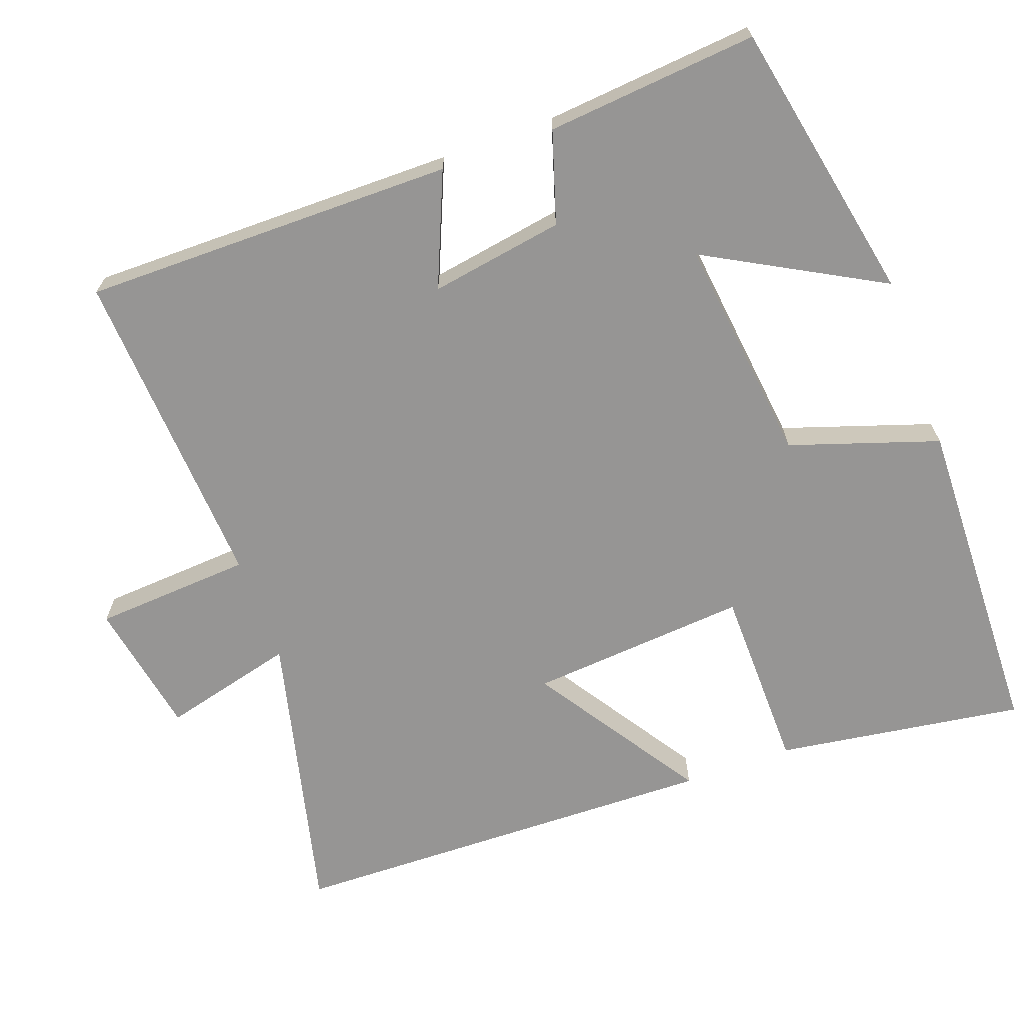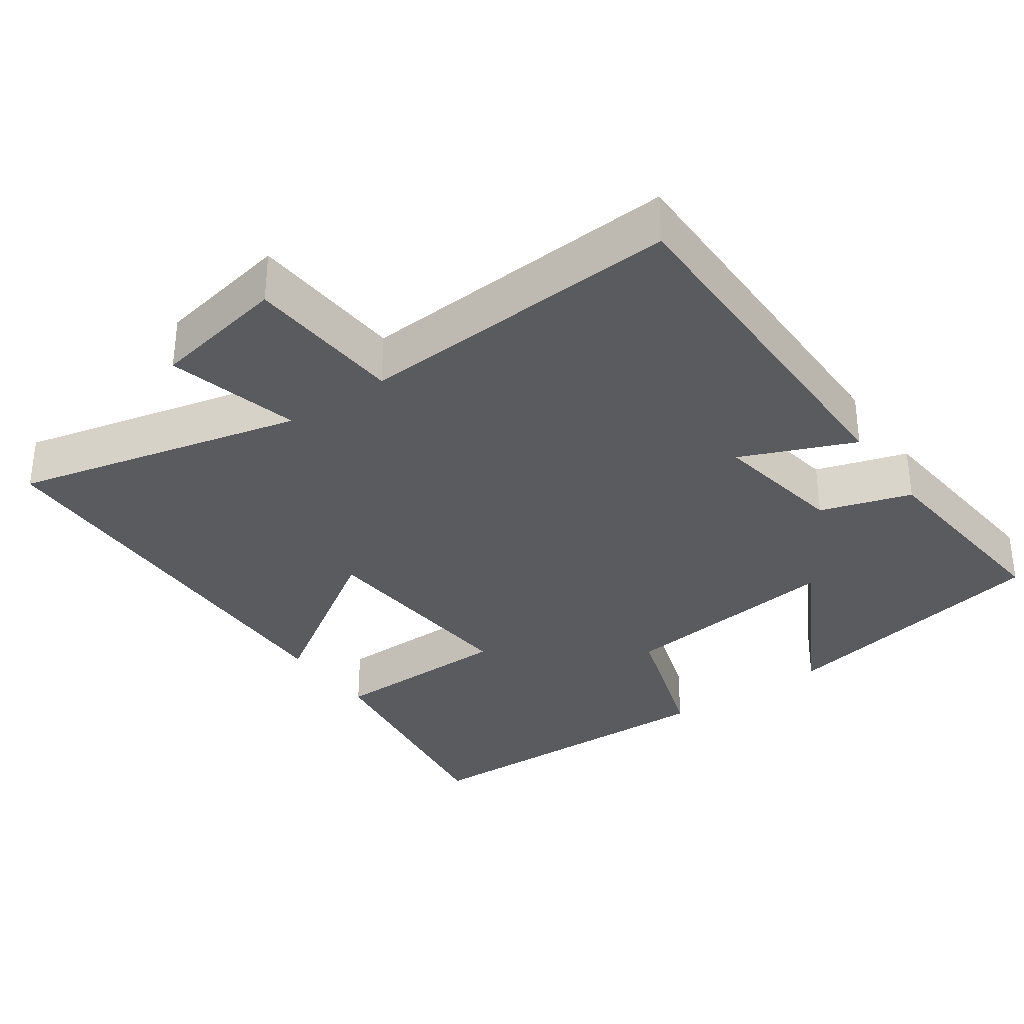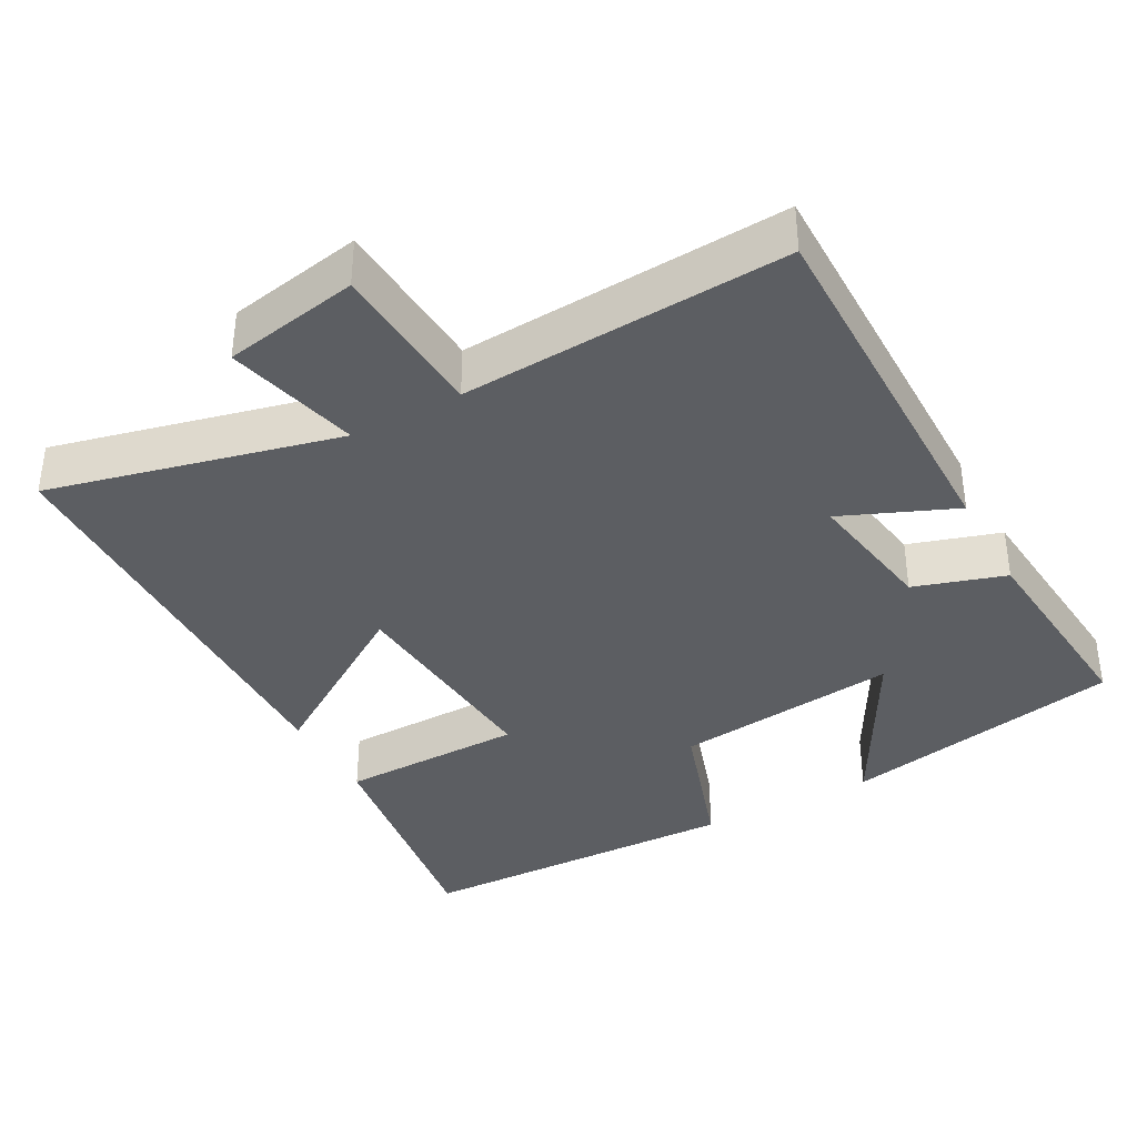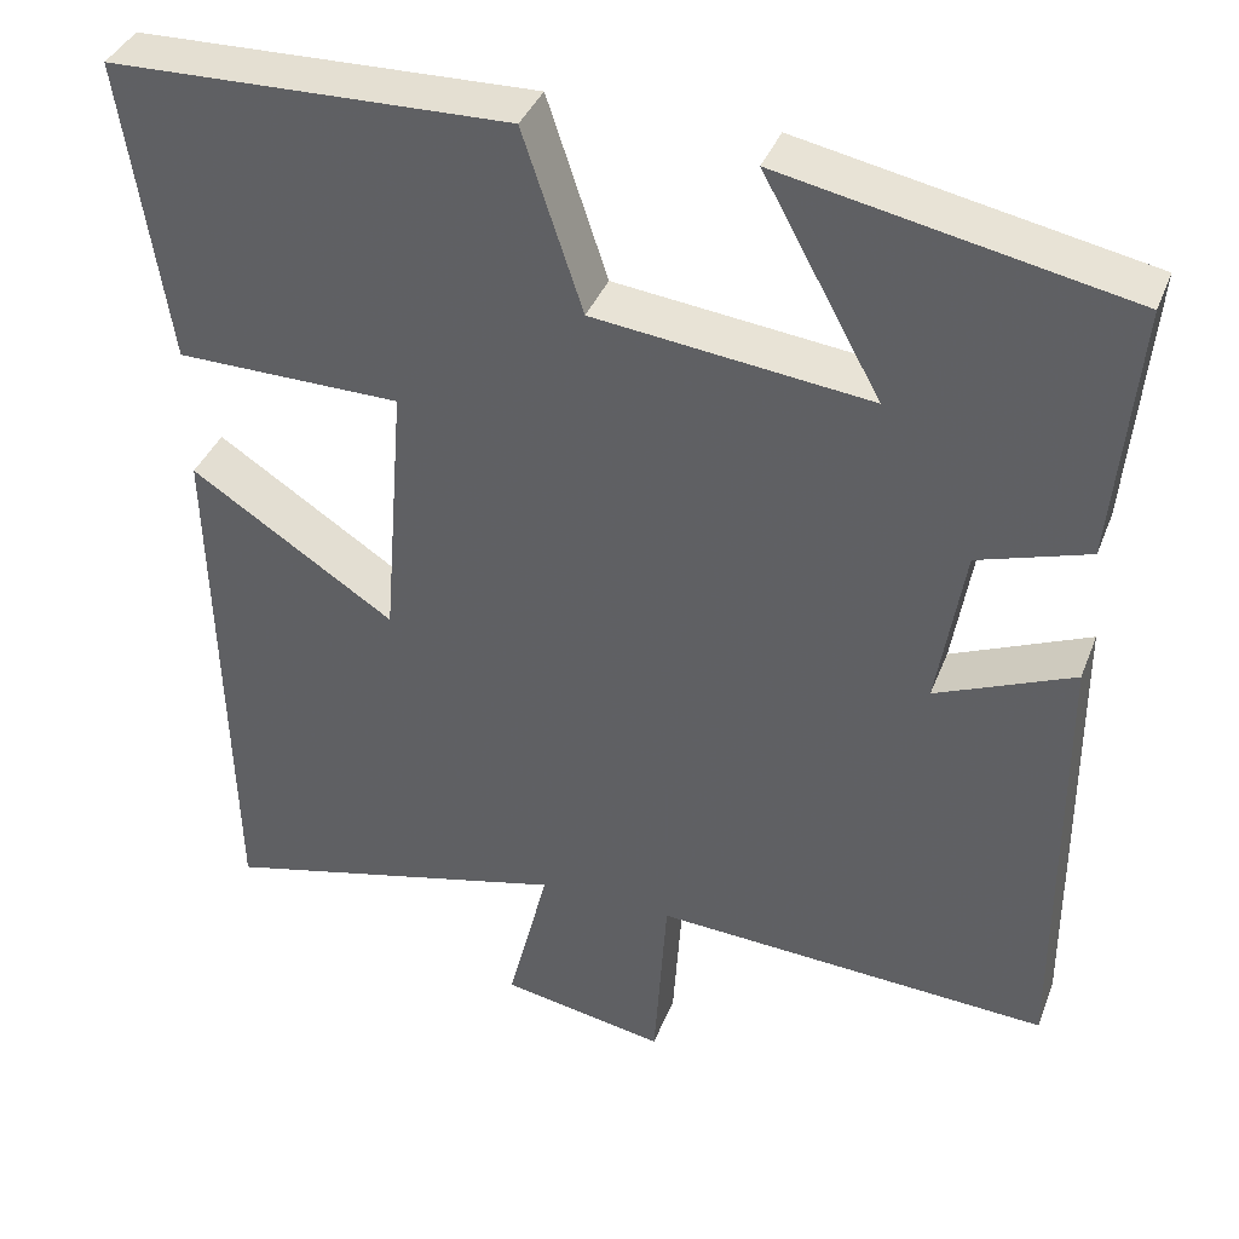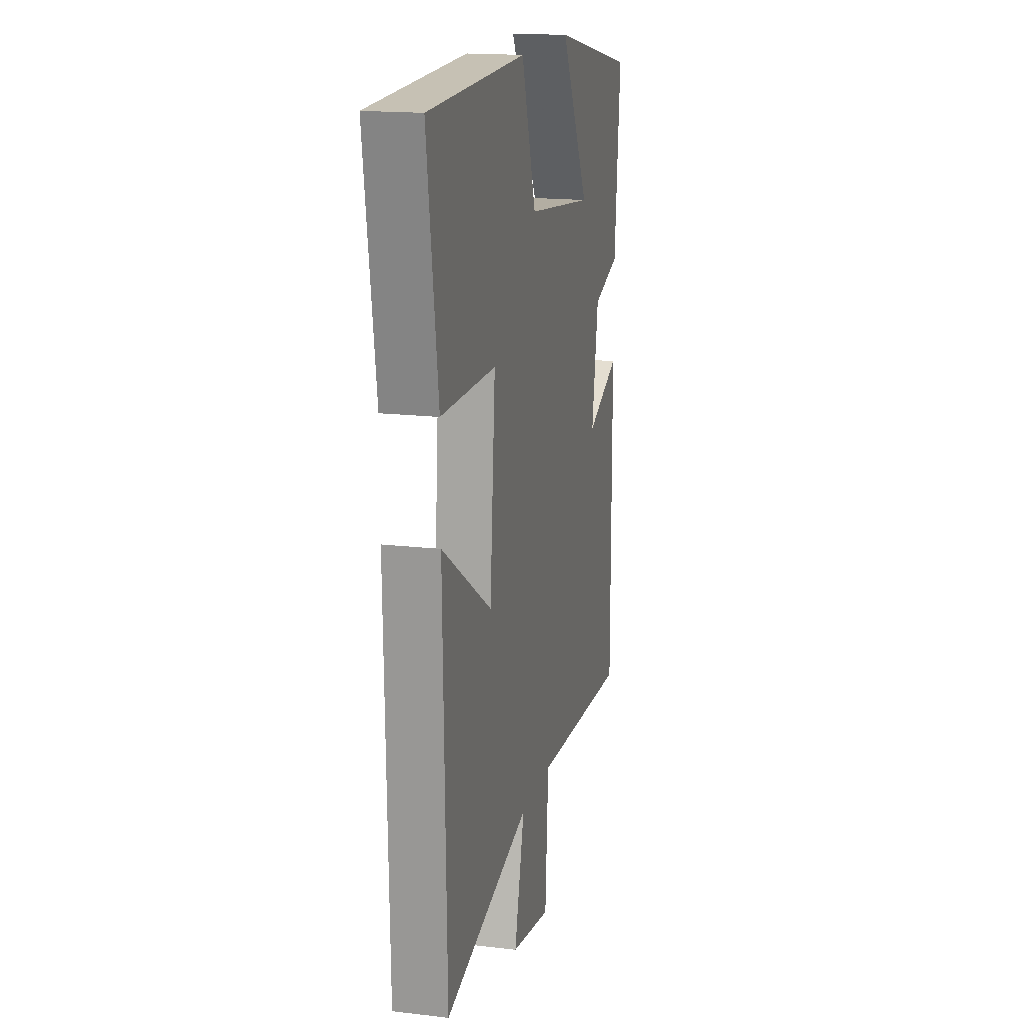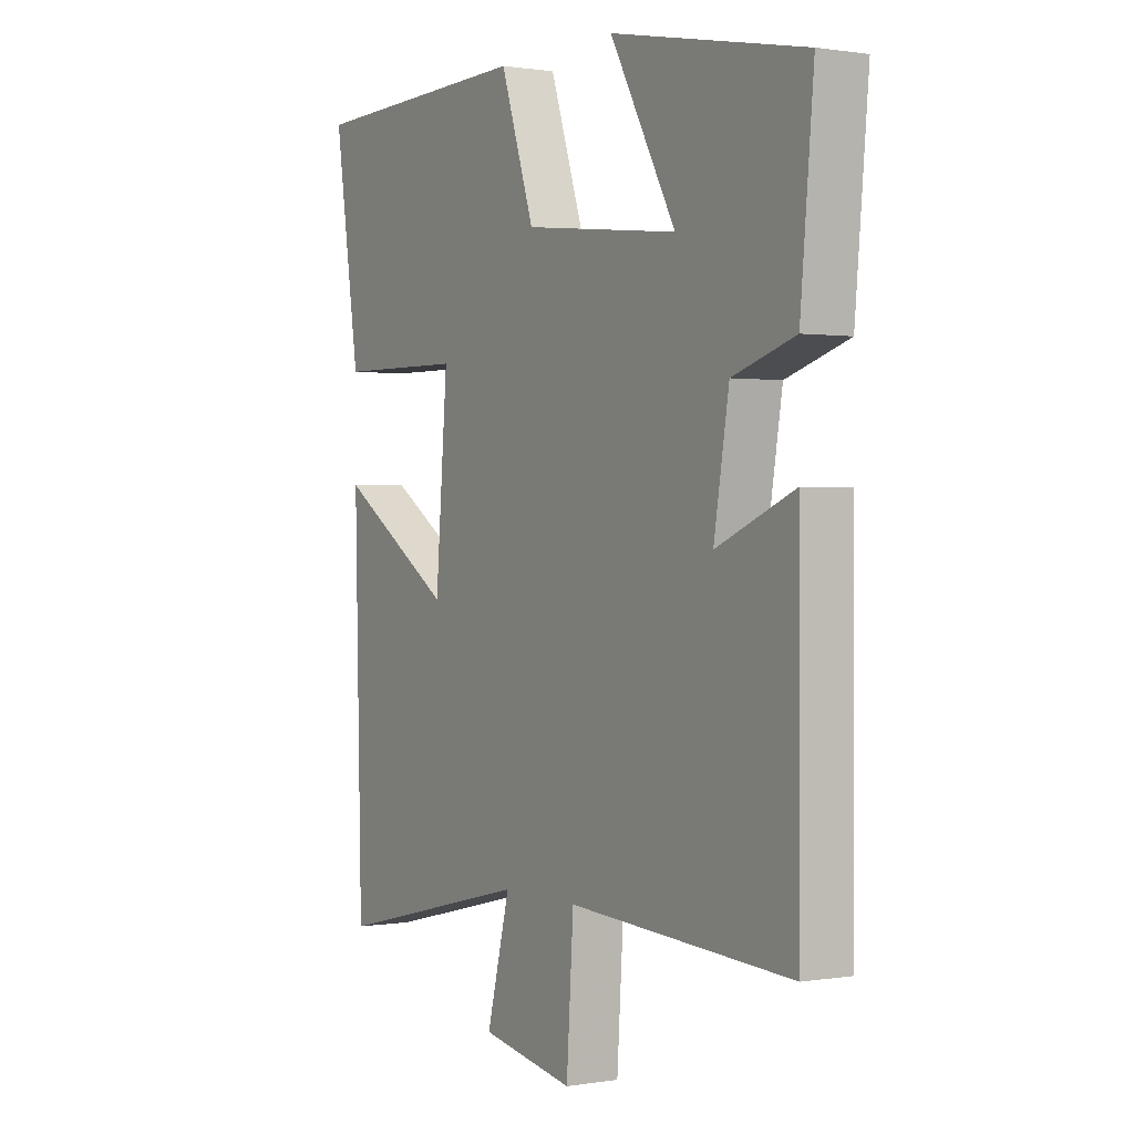
<metadata>
{"format":"obj","ext":"obj","renderer":"f3d","projection":"perspective","resolution":1024,"background":"white","views":[{"elev":-67.6,"azim":-70.0,"up":"+Y"},{"elev":-33.4,"azim":-144.7,"up":"+Y"},{"elev":-37.5,"azim":-151.4,"up":"+Y"},{"elev":38.1,"azim":-160.2,"up":"+Z"},{"elev":17.1,"azim":103.4,"up":"+Z"},{"elev":0.7,"azim":-121.4,"up":"+Z"}]}
</metadata>
<code>
v 0.486 0.07 -0.595
v 0.093 0.07 -0.5
v 0.139 0.07 -0.681
v -0.045 0.07 -0.715
v -0.059 0.07 -0.5
v -0.502 0.07 -0.526
v -0.5 0.07 -0.02
v -0.346 0.07 -0.085
v -0.376 0.07 0.097
v -0.5 0.07 0.136
v -0.526 0.07 0.423
v -0.141 0.07 0.5
v -0.272 0.07 0.262
v 0.036 0.07 0.298
v 0.103 0.07 0.5
v 0.55 0.07 0.488
v 0.5 0.07 0.15
v 0.248 0.07 0.147
v 0.272 0.07 -0.151
v 0.5 0.07 -0.002
v 0.486 0 -0.595
v 0.093 0 -0.5
v 0.139 0 -0.681
v -0.045 0 -0.715
v -0.059 0 -0.5
v -0.502 0 -0.526
v -0.5 0 -0.02
v -0.346 0 -0.085
v -0.376 0 0.097
v -0.5 0 0.136
v -0.526 0 0.423
v -0.141 0 0.5
v -0.272 0 0.262
v 0.036 0 0.298
v 0.103 0 0.5
v 0.55 0 0.488
v 0.5 0 0.15
v 0.248 0 0.147
v 0.272 0 -0.151
v 0.5 0 -0.002
f 19 20 1 2
f 18 19 2
f 16 17 18
f 15 16 18
f 14 15 18
f 13 14 18 2
f 11 12 13
f 10 11 13
f 9 10 13
f 13 2 3
f 9 13 3
f 8 9 3
f 5 6 7 8
f 5 8 3
f 3 4 5
f 22 21 40 39
f 22 39 38
f 38 37 36
f 38 36 35
f 38 35 34
f 22 38 34 33
f 33 32 31
f 33 31 30
f 33 30 29
f 23 22 33
f 23 33 29
f 23 29 28
f 28 27 26 25
f 23 28 25
f 25 24 23
f 1 21 22 2
f 2 22 23 3
f 3 23 24 4
f 4 24 25 5
f 5 25 26 6
f 6 26 27 7
f 7 27 28 8
f 8 28 29 9
f 9 29 30 10
f 10 30 31 11
f 11 31 32 12
f 12 32 33 13
f 13 33 34 14
f 14 34 35 15
f 15 35 36 16
f 16 36 37 17
f 17 37 38 18
f 18 38 39 19
f 19 39 40 20
f 20 40 21 1

</code>
